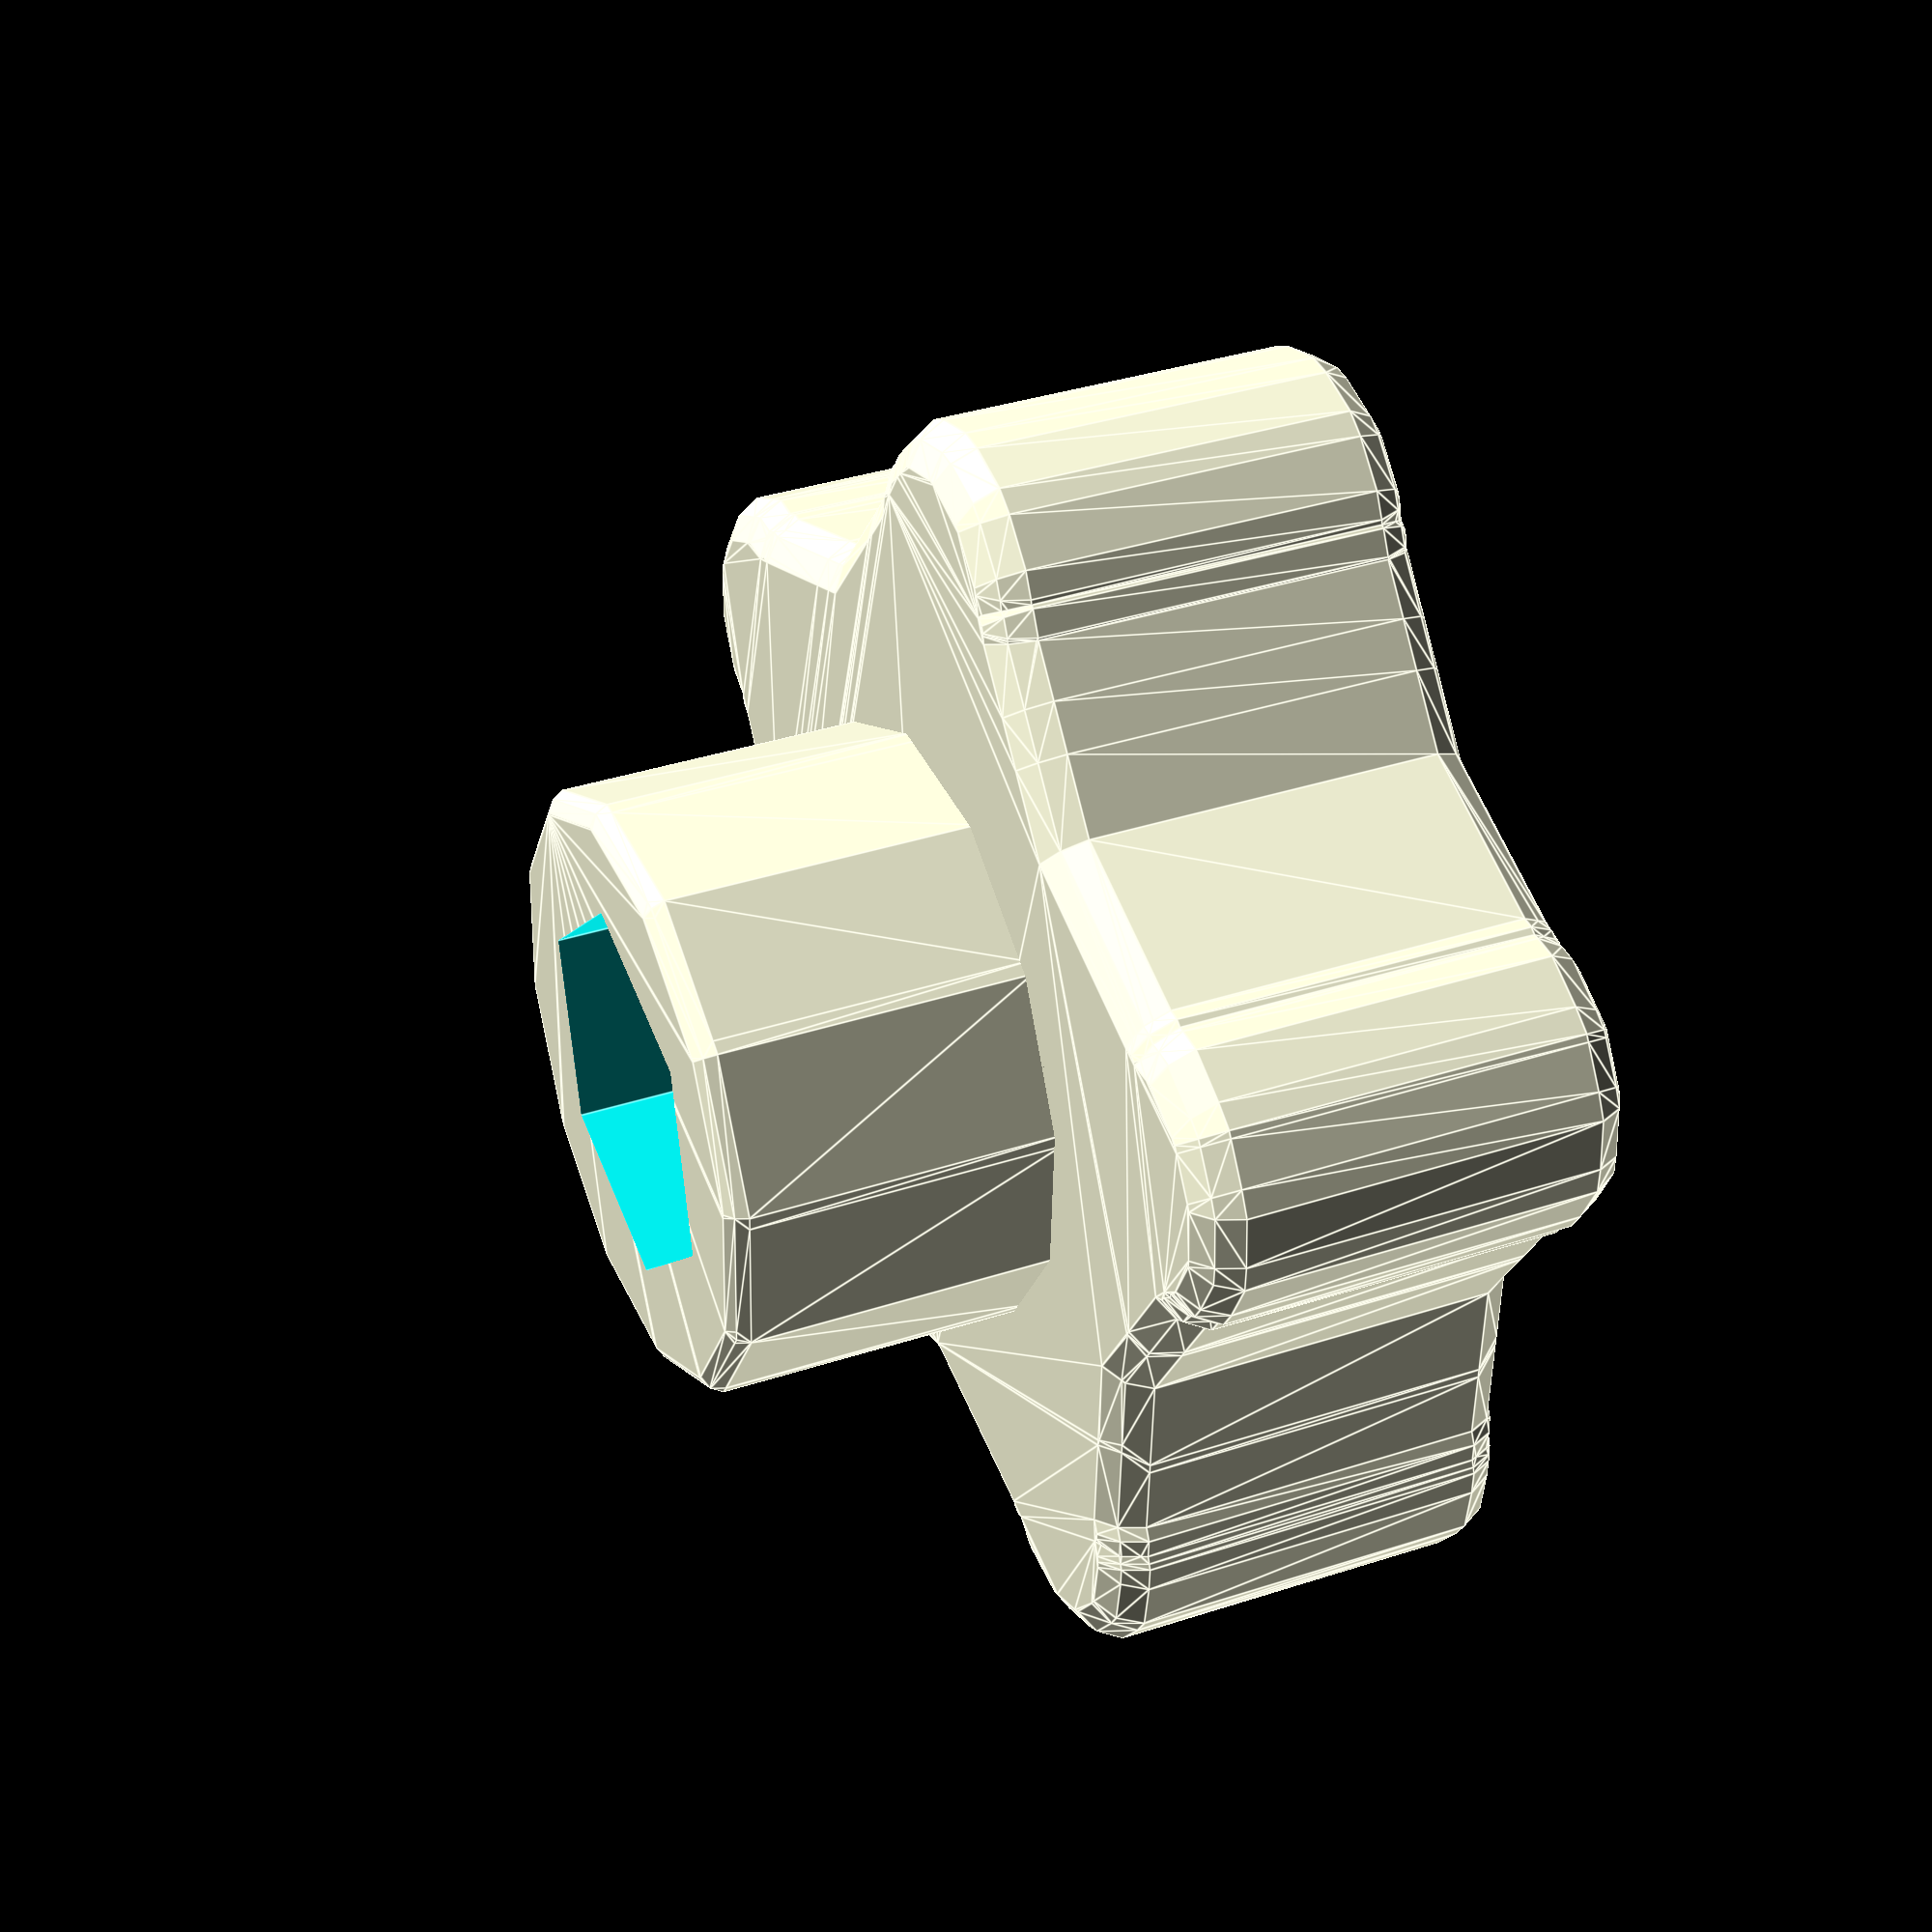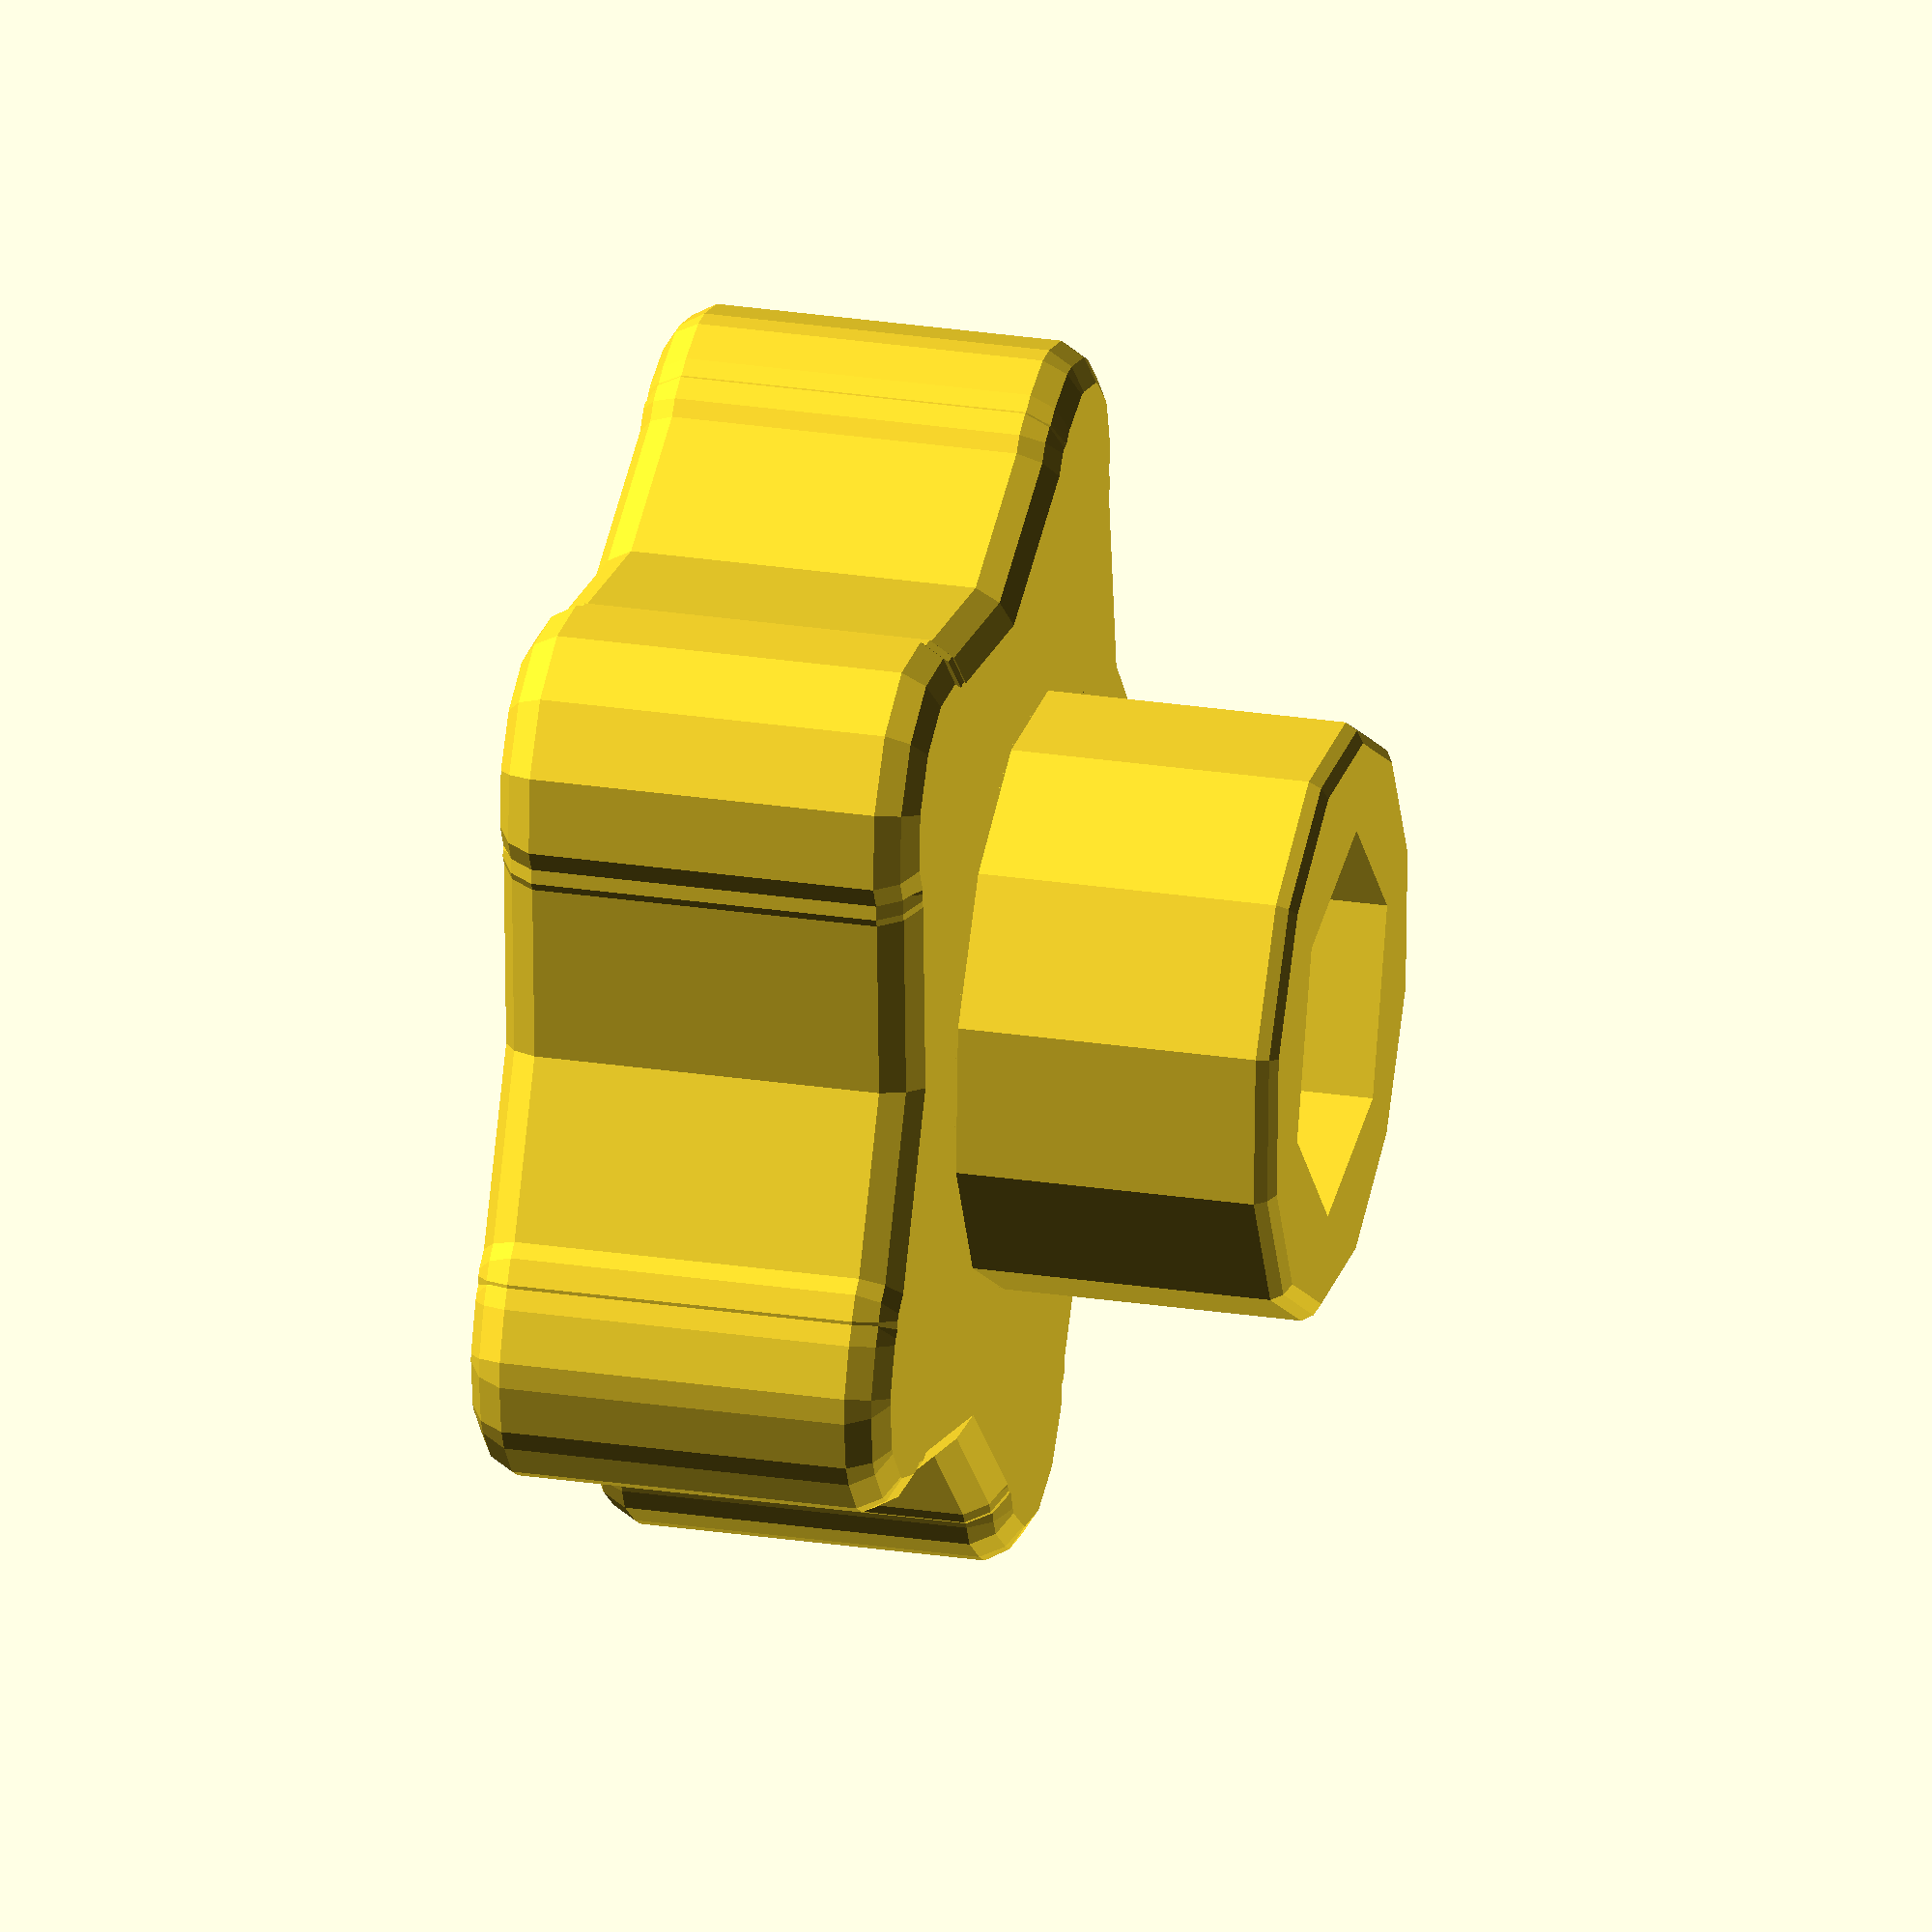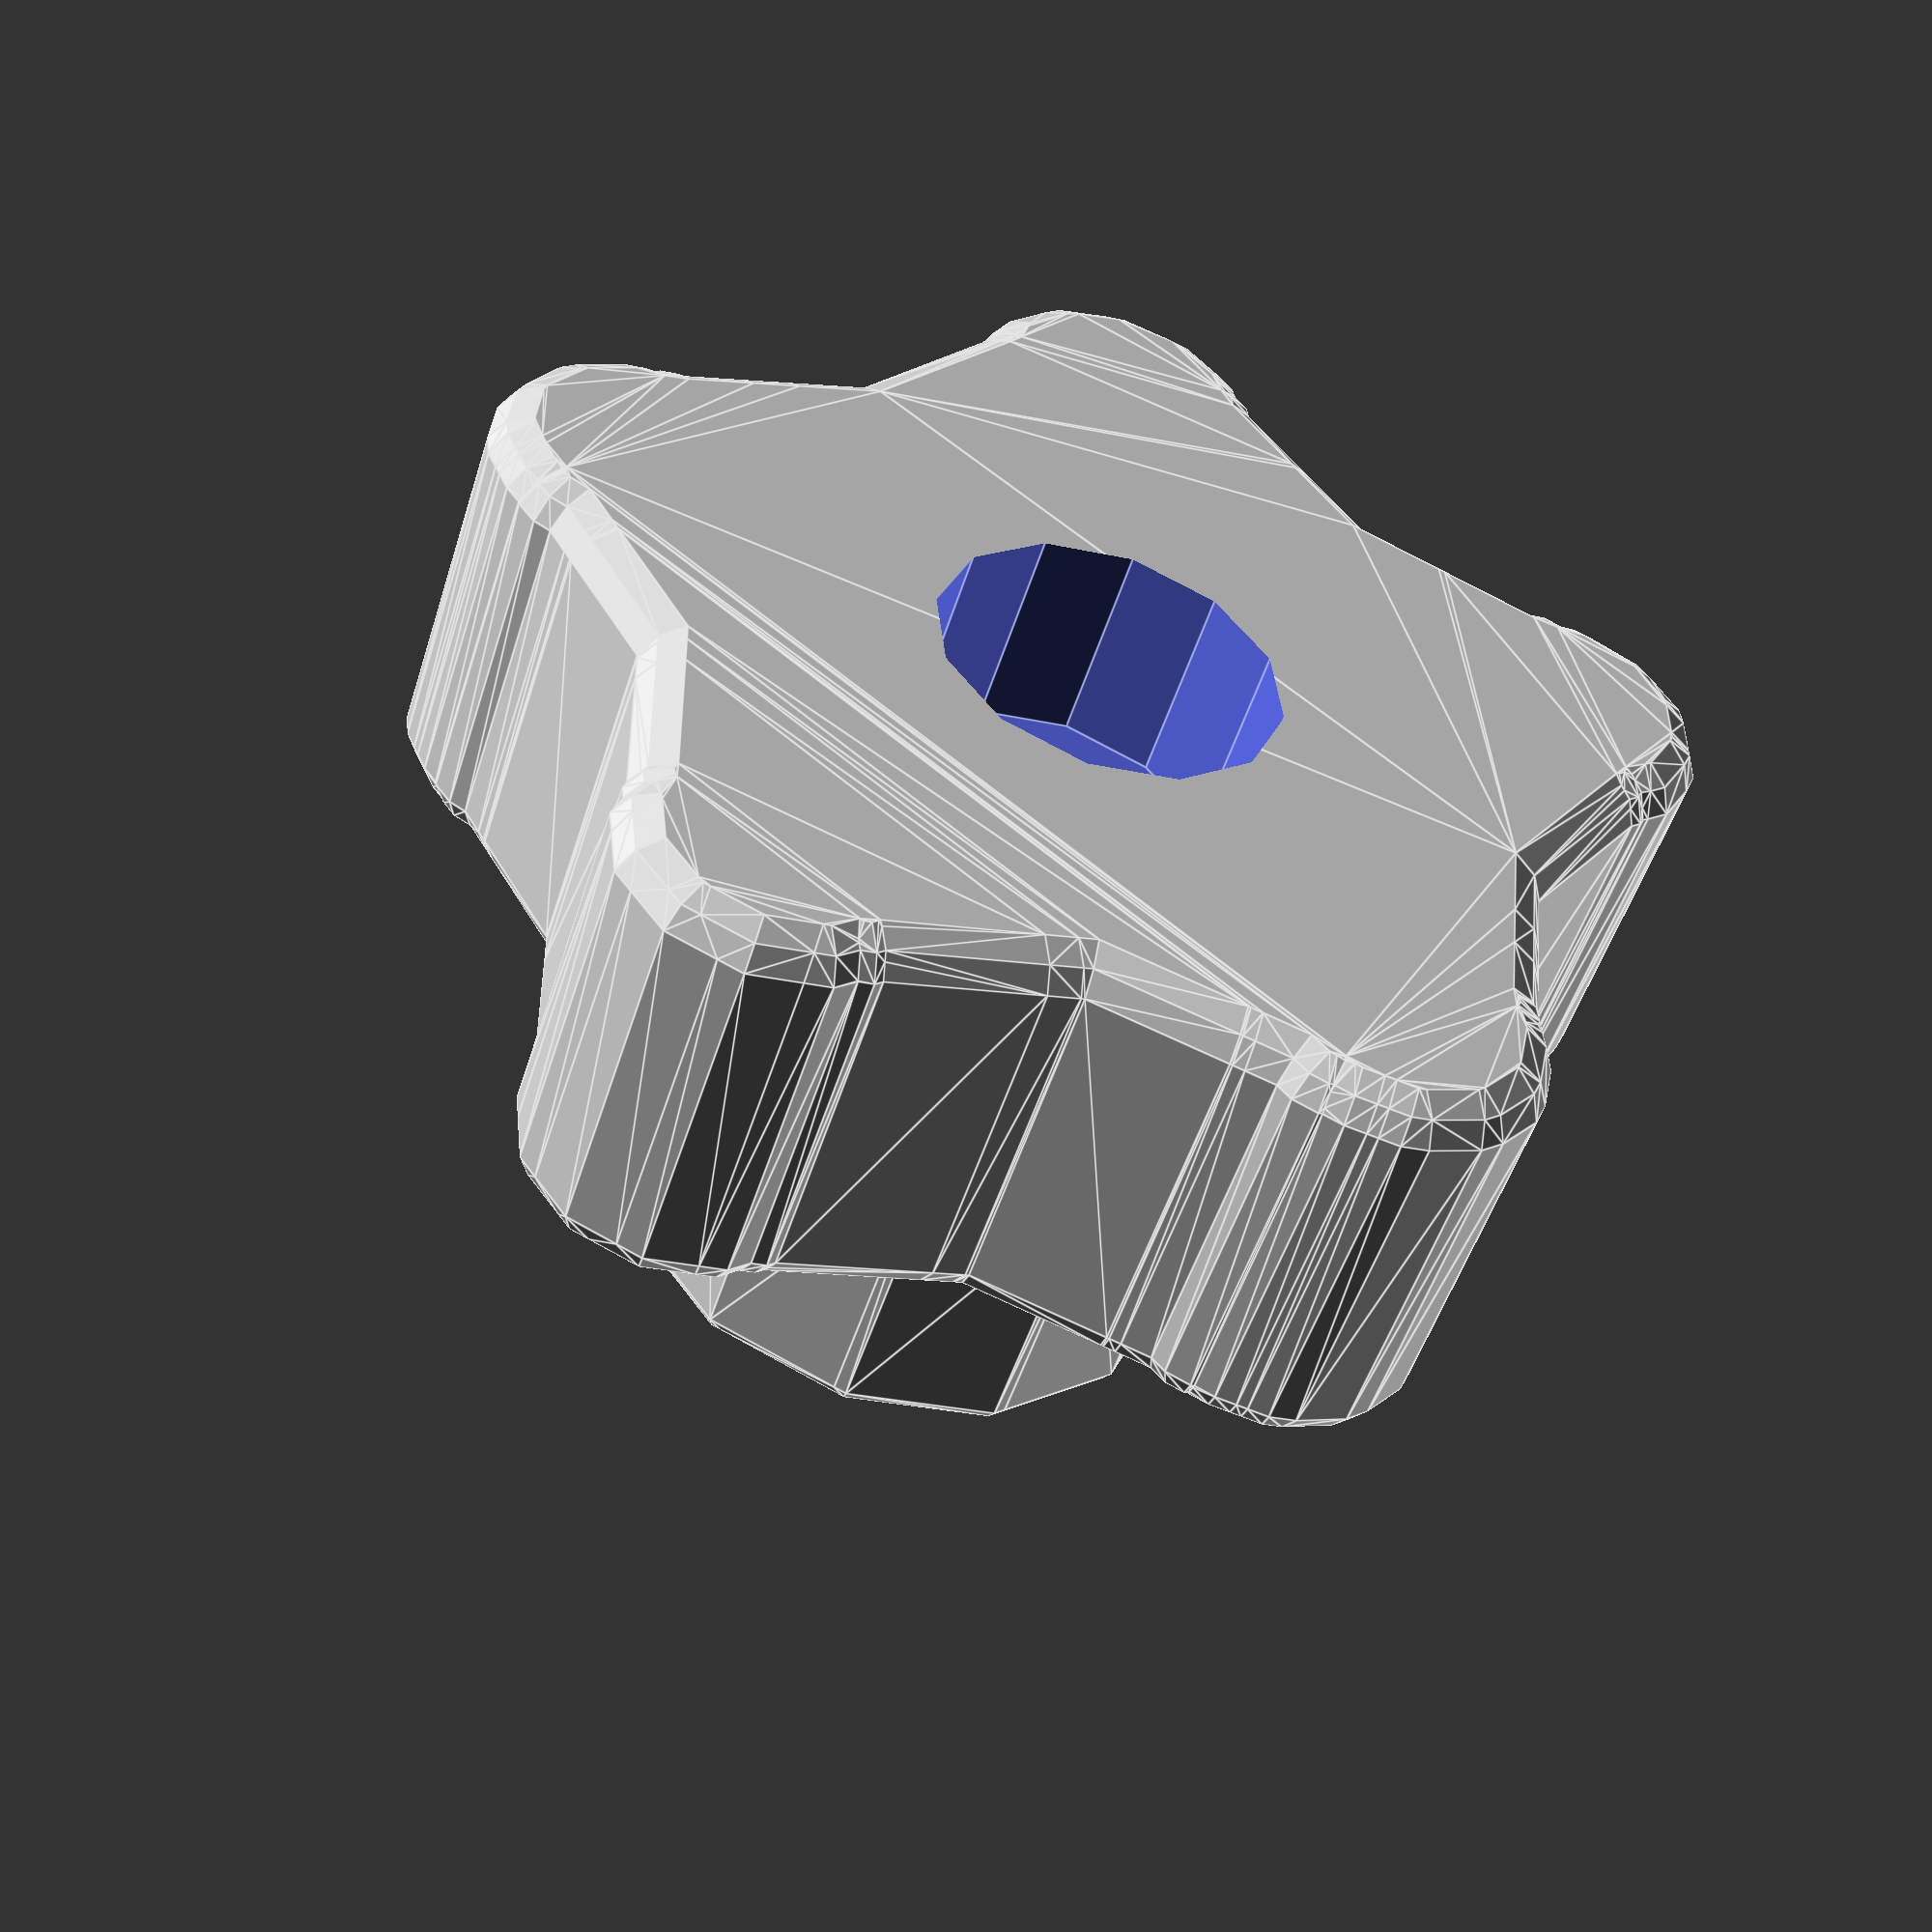
<openscad>
/**
 * Creates handles for hexagon head screws, Allen screws and hexagonal nuts.
 * Various parameters can be controlled:
 * SIZE: M4, M5, M6, M8, the arrays can be extended for further sizes
 * TYPE: knob for nut or screw, with or without hub, allen screw with securing hub
 * SHAPE: flat or rounded top
 * ARMS: number of "arms" of the star shaped knob
 * QUALITY: smoothness of the rendered stl (OpenSCAD $fn value)
 *
 * Note, that further values, e. g. distance and size of the knurls, depth
 * of the recesses (notches), radius of the rounded edge, and the size of the
 * hub can be modified in the source code.
 *
 * Use with caution: Because the rounded edges are generated with the Minkowski
 * operator, the computing time for the rounded-top version is quite high (in the
 * region of 7 minutes on an AppleSilicon M3 cpu with QUALITY set to 120). For
 * testing, the QUALITY should be set to a very low value such as 12.
 *
 * All dimensions in mm.
 *
 * 3D printing: I usually print the rounded-top version upside down with support
 * and sand the top surface with 120, 240, and 360 grit
 *
 * License: CC BY-NC-SA 4.0
 *          Creative Commons 4.0 Attribution — Noncommercial — Share Alike
 *          https://creativecommons.org/licenses/by-nc-sa/4.0/
 *
 * Author: Thomas Richter
 * Contact: mail@thomas-richter.info
 */

/*****************************************
 * START PARAMETERS
 * change for 
 * - different sizes
 * - type of knob to be rendered (for nut or screw)
 * - shape of knob (rounded or flat top)
 * - number of arms
 * - rendering quality
 *****************************************/

// size of the metric screw or nut
SIZE = "M8";

// type to be rendered, possible values:
// - nut: make a knob with hub for a nut
// - nutx: make a knob without hub for a nut
// - allen: make a knob with hub for an Allen screw with lock nut in the hub
// - screw: make a knob with hub for a screw
// - screwx: make a knob without hub for a screw
// - hub: make a standalone hub with a cutout for a nut. This can be used as a
// lock nut for screwx knobs
//
// The difference between knobs for screws and nuts is the depth of the hexagonal
// cutout: nuts are higher than screw heads (see ISO 4017 and ISO 4032)
// In most cases, handles for nuts are probably suitable (TYPE = "nut"), even for screws
TYPE = "allen";

// "rounded" or "flat"
// Caution: the rounded top makes a difference of several minutes in rendering time
// M8 flat top: 11 seconds, M8 rounded top: 7 minutes on Apple M3 CPU
SHAPE = "flat";

// number of arms of the star shaped knob (further down referred to as knurls)
ARMS = 5;

// The higher the better the quality, the higher the computing time
// 120 gives a very smooth finish, computing time around 5 mins with M3 CPU
QUALITY = 12;
/*********** END PARAMETERS ***********/

/*****************************************
 * START CALCULATED VALUES
 * change to get differently shaped knobs
 *****************************************/
// order of parameters, names from DIN / ISO tables in (brackets)
// size, screwDiameter (d1), screwHeadDiameter (e), screwHeadHeight (k), allenHeadDiameter (dk), allenHeadHeight (k)
//
// note that the screwHewadDiameter is the largest dimension, NOT the wrench size.
// In DIN and ISO dimension tables, this dimension is usually designated as e.
//     ___
//    /   \
//    \___/
//    --e--
// dimensions from DIN 933 / ISO 4017 and DIN 912 / ISO 4762 (inbus / allen)
// [size, d1, e, k, inbus dk, inbus k]
screws = [
    ["M4", 4,  7.66, 2.8,  7.0, 4],
    ["M5", 5,  8.79, 3.5,  8.5, 5],
    ["M6", 6, 11.05, 4.0, 10.0, 6],
    ["M8", 8, 14.38, 5.3, 13.0, 8],
];

// order of parameters, names from DIN / ISO tables in (brackets)
// size, threadDiameter, nutDiameter (e), nutHeight (m)
// dimensions from DIN 934 / ISO 4032
nuts = [
    ["M4", 4,  7.66, 3.2],
    ["M5", 5,  8.79, 4.7],
    ["M6", 6, 11.05, 5.2],
    ["M8", 8, 14.38, 6.8]
];

// calculated values, you might want to change them to get different results
screw = selectScrew(SIZE);
nut = selectNut(SIZE);

knurls = ARMS;

// smoothness of the knob's edges. The hub's radius is half of this size to
// compensate for oversized holes in the part this knob is screwed to
edgeRadius = 2;

// Length of the screw shank that should be inside the knob
// note: the height of the hub is added to this value so that the actual protrusion
// is larger
protrusion = screw[1];

screwDiameter = screw[1];
screwHeadDiameter = TYPE == "allen" ? screw[4] : screw[2];
screwHeadHeight = TYPE == "allen" ? screw[5] : screw[3];

nutDiameter = nut[2];
nutHeight = nut[3];

// size of the knob, can alternatively be set to a constant value
knobDiameter = screwDiameter * 6;

// size of the hub
hubHeight = screwDiameter * 1.5;

// the hub has at least a wall thickness at the nut of the thread's radius
hubDiameter = TYPE == "allen" || TYPE == "hub"
    ? nutDiameter + screwDiameter
    : 2 * screwDiameter;

// perimeter thickness above the screw head if it should be closed
headPerimeter = 0;

// pitch of the knurls: a pitch of one means that one knurl radius ist between two knurls, a pitch of two means that two knurl radii are between two knurls. Since the circumference is constant this setting controls the radius of the knurls: the larger the pitch, the smaller the knurls. Sensible Values are 1, 2, 3
knurlPitch = 2;
// ratio of knurl diameter to notch diameter
// 2 means, notches have twice the radius of knurls.
// The higher the notchRatio is, the flatter the notches are. Sensible values are between 2 and 5
notchRatio = 4;

edgeDiameter = edgeRadius * 2;

// how much the top rounding stands above the top edge
topRoundingHeight = SHAPE == "flat" ? 0 : knobDiameter / 12;

totalHeight = protrusion + screwHeadHeight + headPerimeter;
flatCoreHeight = totalHeight - topRoundingHeight - edgeDiameter;

// configure the knob
forNut = TYPE == "nut" || TYPE == "nutx";
makeHub = TYPE == "nut" || TYPE == "screw" || TYPE == "allen";

// make the thing
if (TYPE == "hub") {
    hub(nut = true);
} else {
    knob(forNut, makeHub);
}

module knob(forNut = false, makeHub = false) {

    difference() {
        knobBody();
        
        // cut off the locks and the screw
        // cut hole for screw shaft
        cylinder(h = totalHeight, d = screwDiameter, $fn = QUALITY);

        // cut hexagonal hole for screw head or nut
        cutHeight = forNut ? nutHeight: screwHeadHeight + headPerimeter;
        cutDiameter = forNut ? nutDiameter : screwHeadDiameter;
        // for allen screws make a circular cutout
        // for  hex screws and nuts make a hexagonal cutout
        edges = TYPE == "allen" ? QUALITY : 6;
        
        translate([0, 0, totalHeight - cutHeight])
            cylinder(h = cutHeight, d = cutDiameter, $fn = edges);
    }
    
    // make a hub
    if (makeHub) {
        // if the knob is for allen screws the hub has a cutout for the lock nut
        rotate([180, 0, 0]) hub(nut = TYPE == "allen");
    }
}

module knobBody() {
    angleStep = 360 / knurls;

    // radius of the knob
    rKnob = knobDiameter / 2;
    // radius of the knurls
    rK = PI * rKnob / ((knurlPitch + 1) * knurls + PI);
    // radius of the notches
    rN = notchRatio * rK;
    // radius of the circle to place the knurls
    rPosK = rKnob - rK;

    // angle between knurl and notch
    alpha = angleStep / 2;
    // angle between center of knob, center of notch, center of knurl
    gamma = asin(sin(alpha) * rPosK / (rN + rK));
    // angle between center of knob, center of knurl, center of notch
    beta = 180 - alpha - gamma;
    // radius of the circle to place the notches
    rPosN = rPosK * sin(beta) / sin(gamma);

    // radius of the knob's core: distance from center to touch point of knurl and notch
    rCore = sqrt(rPosK^2 + rK^2 - 2 * rPosK * rK * cos(beta));

    difference() {
        translate([0, 0, edgeRadius])
        minkowski(4) {
            sphere(edgeRadius, $fn = QUALITY);
            
            // scale for additional size of minkowski sum
            scaleFactor = (knobDiameter - edgeDiameter) / knobDiameter;

            scale([scaleFactor, scaleFactor, 1])
            difference() {
                union() {
                    // core of the knob
                    cylinder(h = flatCoreHeight + topRoundingHeight, d = rCore * 2, $fn = QUALITY);
                    // place knurls around the core
                    for (i = [0: angleStep: 360 - angleStep]) {
                        rotate([0, 0, i]) {
                            translate([rPosK, 0, 0])
                                cylinder(h = flatCoreHeight + topRoundingHeight, d = rK * 2, $fn = QUALITY);
                        }
                    }
                }

                // subtract a hollow sphere from the knob body
                // radius of the top rounding when viewing from above (parallel to the knob's circumference)
                rTopRoundingArch = knobDiameter / 2 - edgeRadius;
                // distance from the center of the hollow sphere to the knob's surface without the rounding
                distCenterSurface = topRoundingHeight == 0 ?
                    0 :
                    (rTopRoundingArch^2 - topRoundingHeight^2) / (2 * topRoundingHeight);

                translate([0, 0, flatCoreHeight - distCenterSurface])
                    hollowSphere(distCenterSurface + 2.5 * topRoundingHeight, topRoundingHeight + distCenterSurface, $fn = 2 * QUALITY);
        
                // subtract notches around the core
                for (i = [alpha: angleStep: 360]) {
                    rotate([0, 0, i]) {
                        translate([rPosN, 0, 0])
                            cylinder(h = flatCoreHeight + topRoundingHeight, d = rN * 2, $fn = QUALITY);
                    }
                }
            }
        }
    }
}

module hub(nut = false) {
    eR = edgeRadius / 2;
    difference() {
        minkowski() {
            sphere(eR, $fn = QUALITY);

            cylinder(h = hubHeight - eR, d = hubDiameter - 2 * eR, $fn = QUALITY);
        }
        // cut hole for the screw
        cylinder(h = hubHeight + eR * 2, d = screwDiameter, $fn = QUALITY);

        // cut off excessive height from minkowski sum
        translate([0, 0, -eR])
            cylinder(h = eR, d = hubDiameter + eR * 2, $fn = QUALITY);

        if (nut) {
            // cut off hexagonal hole for the securing nut
            // -1 / +1: additional depth for printing tolerances
            translate([0, 0, hubHeight - nutHeight - 1])
                cylinder(h = nutHeight + 1, d = nutDiameter, $fn = 6);
        }
    }
}

module hollowSphere(outerRadius, innerRadius) {
    difference() {
        sphere(outerRadius);
        sphere(innerRadius);
    }
}

// selector function to simplify the selection of the screw
function selectScrew(item, dict = screws) = dict[search([item], dict)[0]];

function selectNut(item) = selectScrew(item, nuts);
</openscad>
<views>
elev=143.2 azim=162.3 roll=292.9 proj=p view=edges
elev=333.8 azim=311.8 roll=103.6 proj=o view=wireframe
elev=229.9 azim=308.8 roll=196.9 proj=p view=edges
</views>
